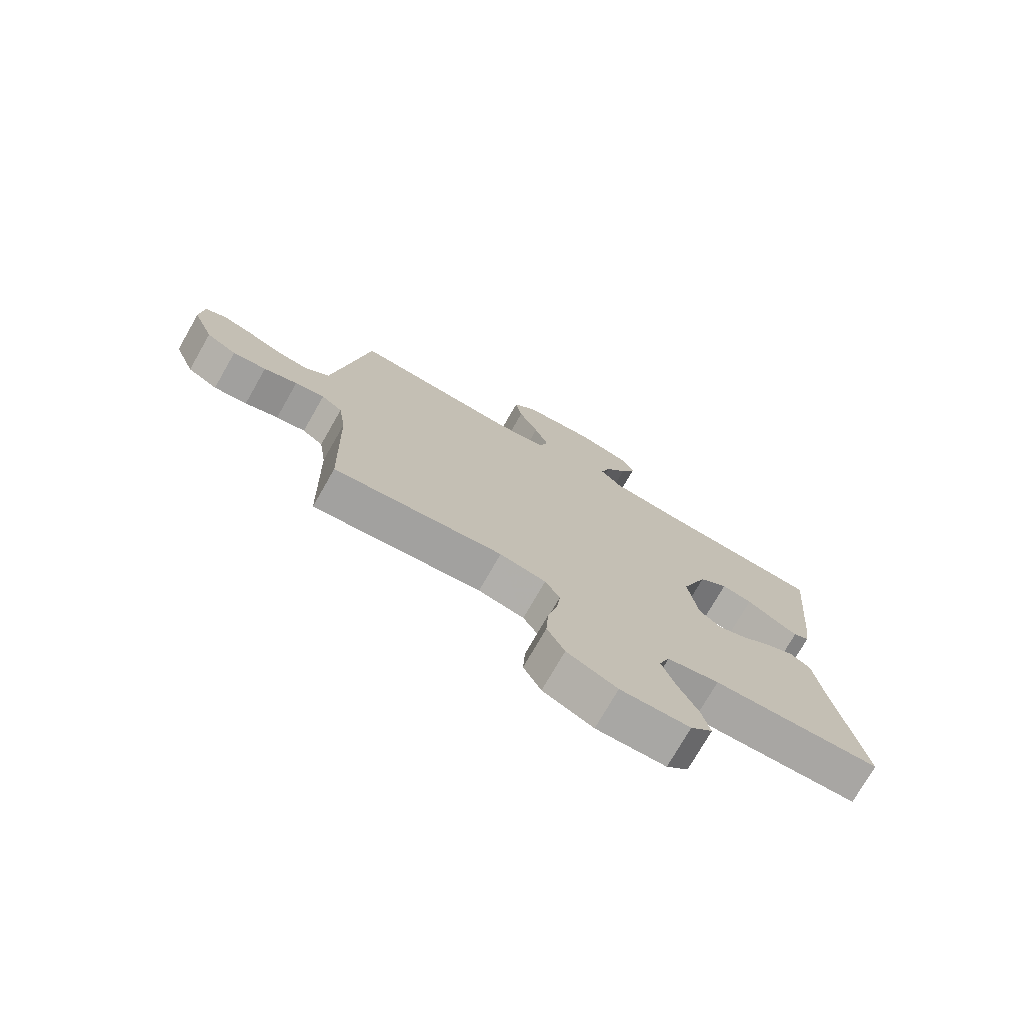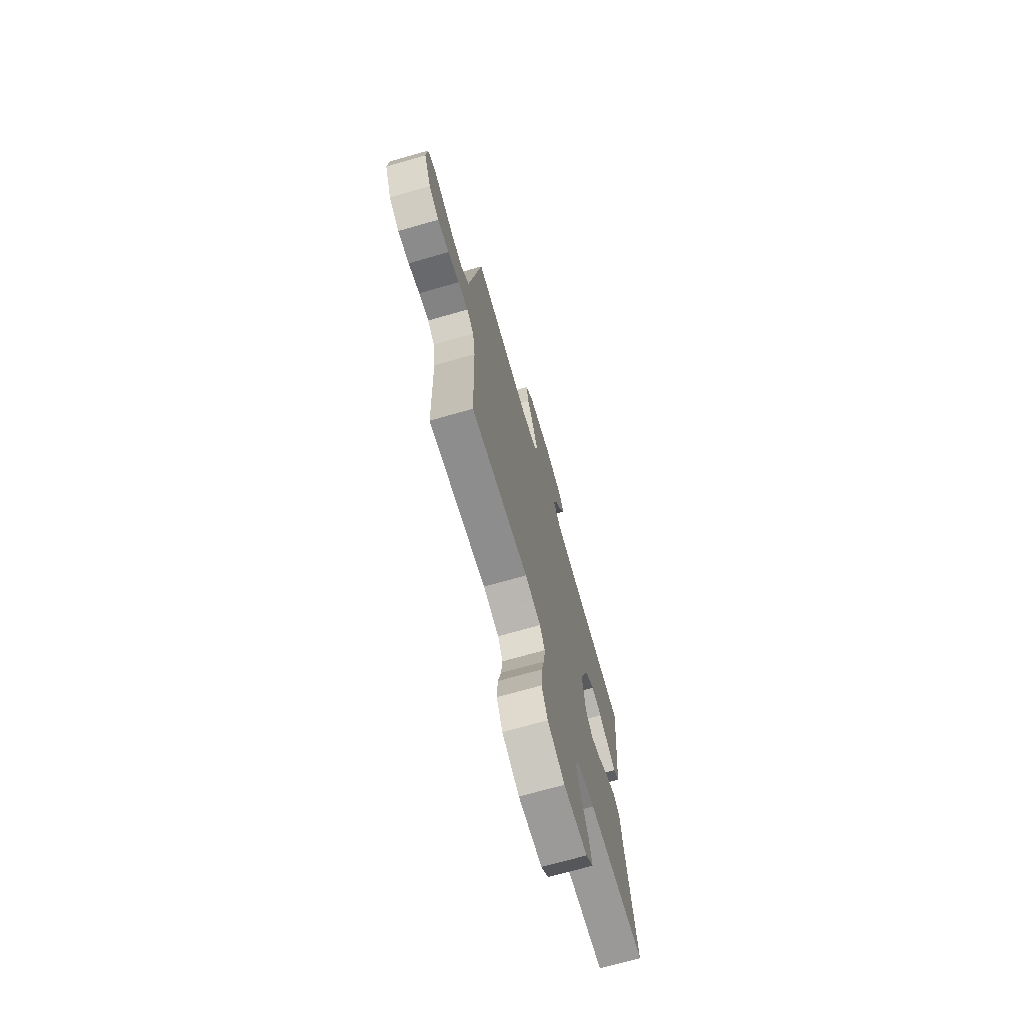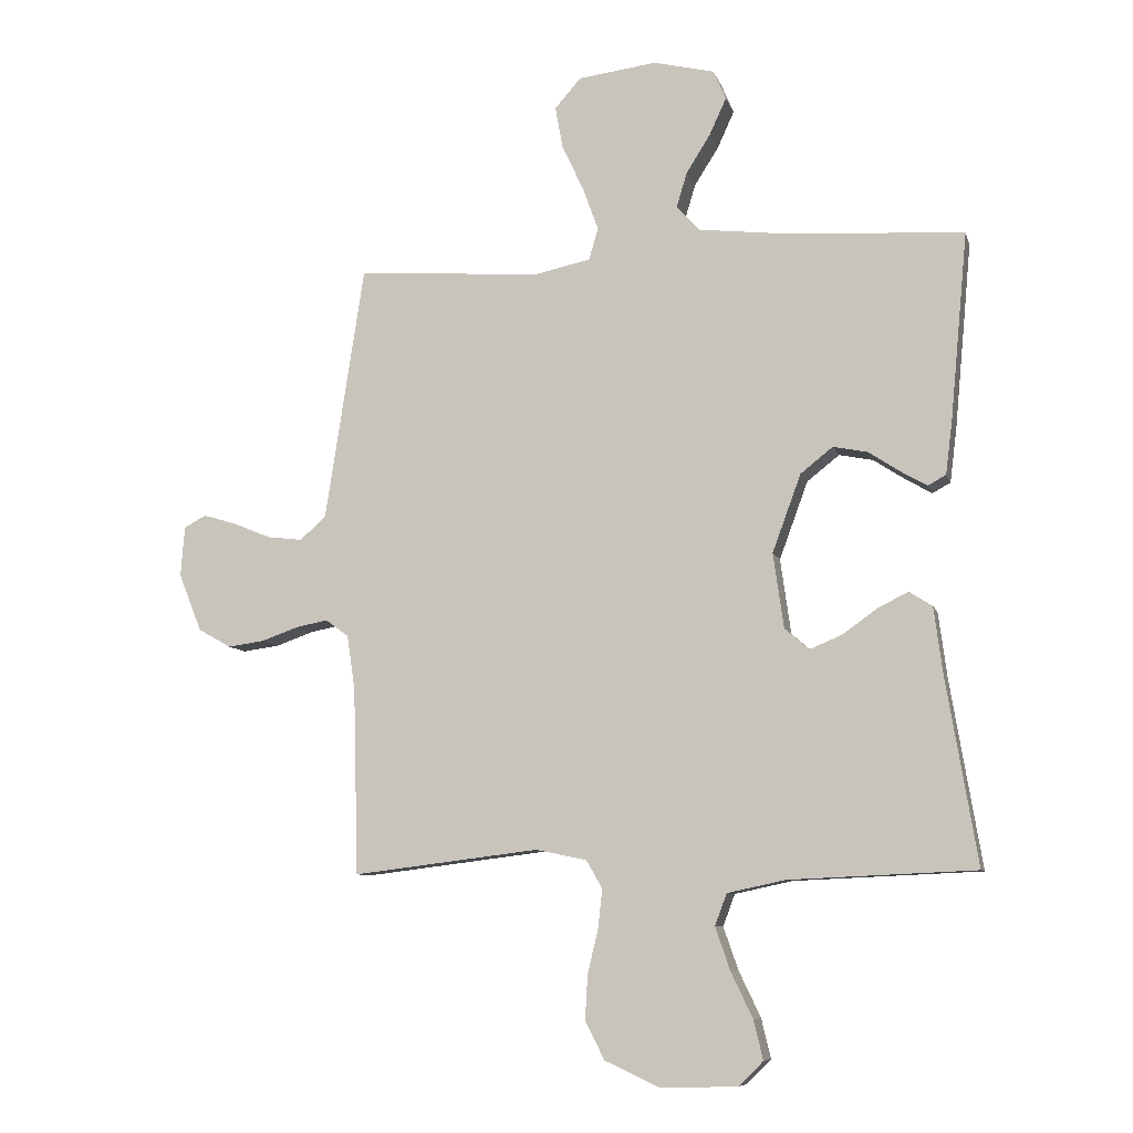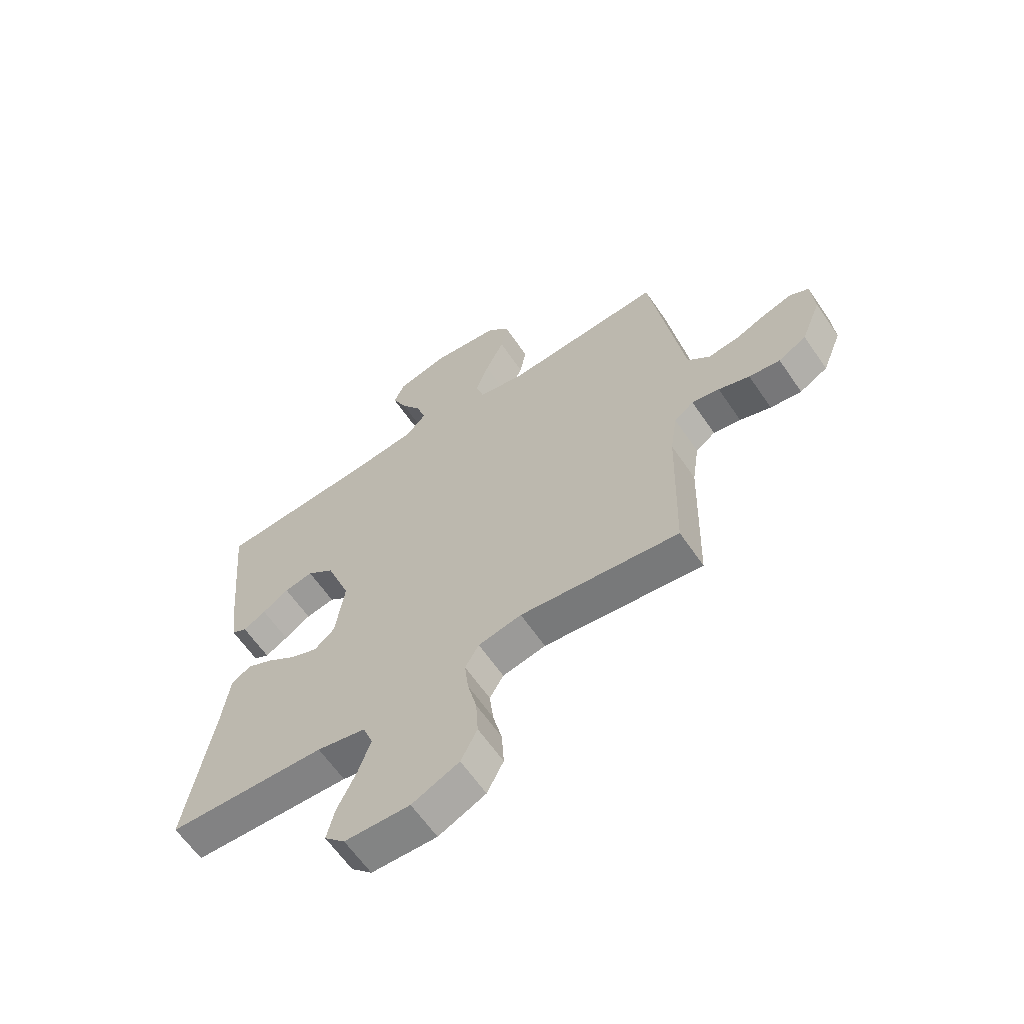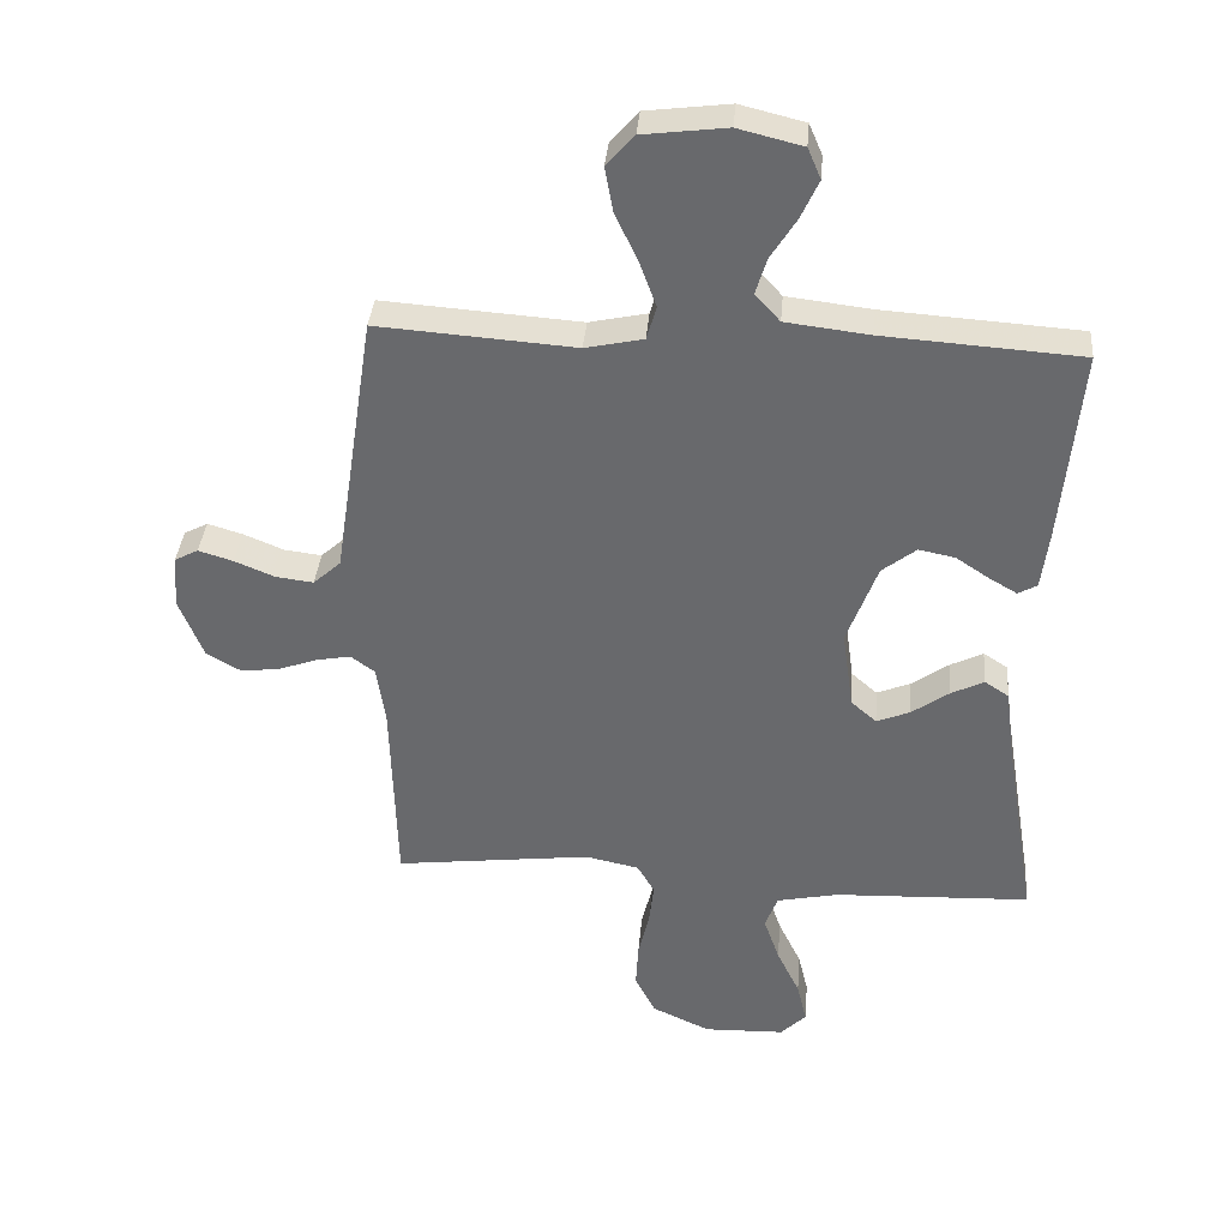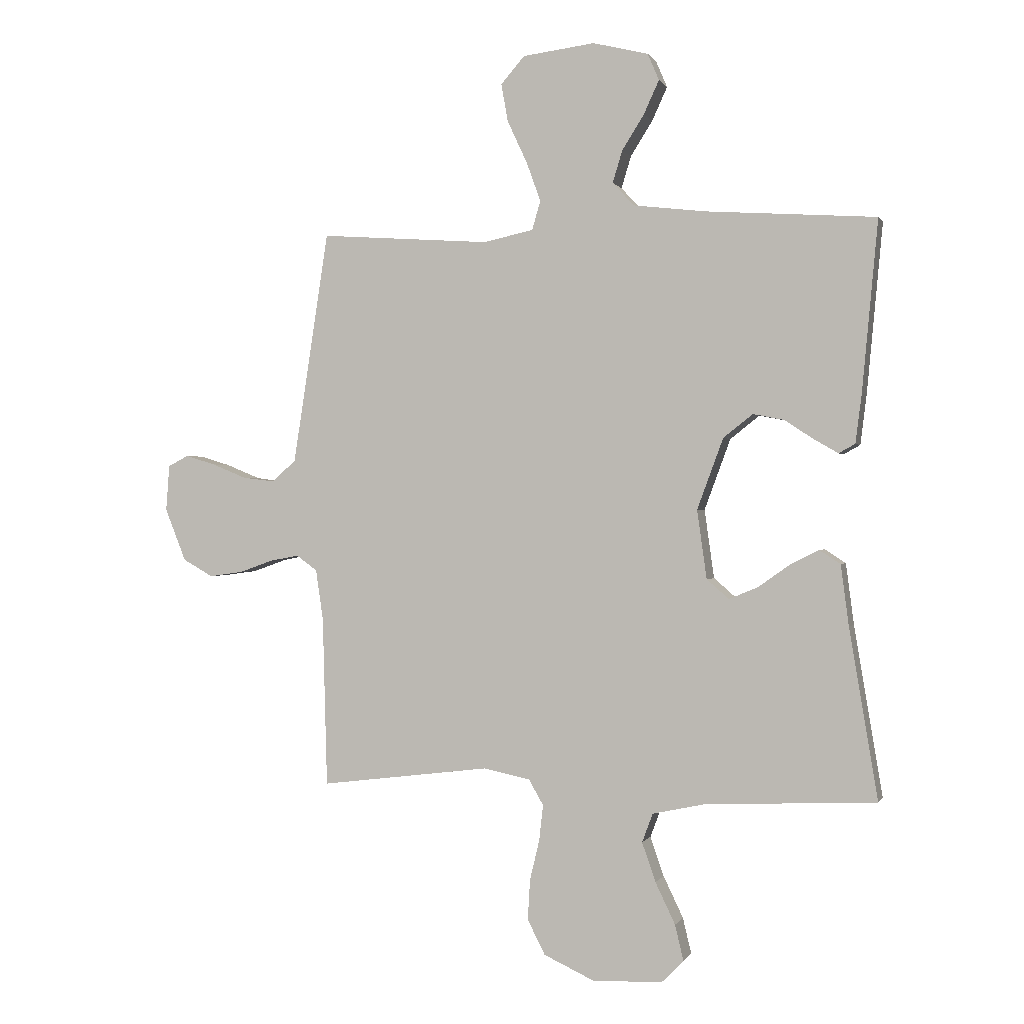
<metadata>
{"format":"obj","ext":"obj","renderer":"f3d","projection":"perspective","resolution":1024,"background":"white","views":[{"elev":-75.3,"azim":-29.8,"up":"+Z"},{"elev":-71.2,"azim":-74.0,"up":"+Z"},{"elev":-8.5,"azim":14.2,"up":"+Z"},{"elev":-62.5,"azim":-145.7,"up":"+Z"},{"elev":36.7,"azim":4.9,"up":"+Z"},{"elev":0.1,"azim":15.6,"up":"+Z"}]}
</metadata>
<code>
v -0.5 0.07 0.5
v -0.2 0.07 0.479
v -0.112 0.07 0.498
v -0.097 0.07 0.549
v -0.122 0.07 0.618
v -0.157 0.07 0.693
v -0.169 0.07 0.76
v -0.127 0.07 0.808
v 0 0.07 0.824
v 0.098 0.07 0.8
v 0.118 0.07 0.753
v 0.091 0.07 0.694
v 0.052 0.07 0.632
v 0.035 0.07 0.576
v 0.073 0.07 0.535
v 0.2 0.07 0.52
v 0.5 0.07 0.5
v 0.472 0.07 0.2
v 0.461 0.07 0.113
v 0.432 0.07 0.097
v 0.389 0.07 0.122
v 0.339 0.07 0.155
v 0.284 0.07 0.166
v 0.232 0.07 0.125
v 0.186 0.07 0
v 0.203 0.07 -0.121
v 0.242 0.07 -0.155
v 0.293 0.07 -0.134
v 0.349 0.07 -0.094
v 0.399 0.07 -0.069
v 0.436 0.07 -0.093
v 0.45 0.07 -0.2
v 0.5 0.07 -0.5
v 0.2 0.07 -0.513
v 0.107 0.07 -0.533
v 0.088 0.07 -0.584
v 0.112 0.07 -0.653
v 0.147 0.07 -0.726
v 0.162 0.07 -0.789
v 0.123 0.07 -0.828
v 0 0.07 -0.832
v -0.089 0.07 -0.791
v -0.12 0.07 -0.73
v -0.116 0.07 -0.659
v -0.099 0.07 -0.588
v -0.092 0.07 -0.525
v -0.118 0.07 -0.48
v -0.2 0.07 -0.463
v -0.5 0.07 -0.5
v -0.508 0.07 -0.2
v -0.521 0.07 -0.111
v -0.558 0.07 -0.084
v -0.61 0.07 -0.094
v -0.669 0.07 -0.115
v -0.728 0.07 -0.123
v -0.781 0.07 -0.093
v -0.818 0.07 0
v -0.812 0.07 0.081
v -0.776 0.07 0.1
v -0.723 0.07 0.084
v -0.662 0.07 0.059
v -0.605 0.07 0.052
v -0.563 0.07 0.09
v -0.546 0.07 0.2
v -0.5 0 0.5
v -0.2 0 0.479
v -0.112 0 0.498
v -0.097 0 0.549
v -0.122 0 0.618
v -0.157 0 0.693
v -0.169 0 0.76
v -0.127 0 0.808
v 0 0 0.824
v 0.098 0 0.8
v 0.118 0 0.753
v 0.091 0 0.694
v 0.052 0 0.632
v 0.035 0 0.576
v 0.073 0 0.535
v 0.2 0 0.52
v 0.5 0 0.5
v 0.472 0 0.2
v 0.461 0 0.113
v 0.432 0 0.097
v 0.389 0 0.122
v 0.339 0 0.155
v 0.284 0 0.166
v 0.232 0 0.125
v 0.186 0 0
v 0.203 0 -0.121
v 0.242 0 -0.155
v 0.293 0 -0.134
v 0.349 0 -0.094
v 0.399 0 -0.069
v 0.436 0 -0.093
v 0.45 0 -0.2
v 0.5 0 -0.5
v 0.2 0 -0.513
v 0.107 0 -0.533
v 0.088 0 -0.584
v 0.112 0 -0.653
v 0.147 0 -0.726
v 0.162 0 -0.789
v 0.123 0 -0.828
v 0 0 -0.832
v -0.089 0 -0.791
v -0.12 0 -0.73
v -0.116 0 -0.659
v -0.099 0 -0.588
v -0.092 0 -0.525
v -0.118 0 -0.48
v -0.2 0 -0.463
v -0.5 0 -0.5
v -0.508 0 -0.2
v -0.521 0 -0.111
v -0.558 0 -0.084
v -0.61 0 -0.094
v -0.669 0 -0.115
v -0.728 0 -0.123
v -0.781 0 -0.093
v -0.818 0 0
v -0.812 0 0.081
v -0.776 0 0.1
v -0.723 0 0.084
v -0.662 0 0.059
v -0.605 0 0.052
v -0.563 0 0.09
v -0.546 0 0.2
f 59 60 61
f 58 59 61
f 57 58 61
f 56 57 61
f 55 56 61
f 54 55 61
f 53 54 61
f 52 53 61 62
f 51 52 62 63
f 48 49 50
f 47 48 50 51
f 43 44 45
f 42 43 45
f 41 42 45
f 40 41 45
f 39 40 45
f 38 39 45
f 37 38 45
f 36 37 45 46
f 35 36 46 47
f 32 33 34
f 34 35 47
f 32 34 47
f 31 32 47
f 30 31 47
f 29 30 47
f 28 29 47
f 20 21 22
f 19 20 22
f 18 19 22
f 17 18 22
f 16 17 22
f 15 16 22 23
f 14 15 23 24
f 11 12 13
f 10 11 13
f 9 10 13
f 8 9 13
f 7 8 13
f 6 7 13
f 5 6 13
f 4 5 13 14
f 14 24 25
f 4 14 25
f 3 4 25
f 64 1 2
f 3 25 26
f 2 3 26
f 64 2 26
f 63 64 26
f 51 63 26 27
f 47 51 27
f 27 28 47
f 125 124 123
f 125 123 122
f 125 122 121
f 125 121 120
f 125 120 119
f 125 119 118
f 125 118 117
f 126 125 117 116
f 127 126 116 115
f 114 113 112
f 115 114 112 111
f 109 108 107
f 109 107 106
f 109 106 105
f 109 105 104
f 109 104 103
f 109 103 102
f 109 102 101
f 110 109 101 100
f 111 110 100 99
f 98 97 96
f 111 99 98
f 111 98 96
f 111 96 95
f 111 95 94
f 111 94 93
f 111 93 92
f 86 85 84
f 86 84 83
f 86 83 82
f 86 82 81
f 86 81 80
f 87 86 80 79
f 88 87 79 78
f 77 76 75
f 77 75 74
f 77 74 73
f 77 73 72
f 77 72 71
f 77 71 70
f 77 70 69
f 78 77 69 68
f 89 88 78
f 89 78 68
f 89 68 67
f 66 65 128
f 90 89 67
f 90 67 66
f 90 66 128
f 90 128 127
f 91 90 127 115
f 91 115 111
f 111 92 91
f 1 65 66 2
f 2 66 67 3
f 3 67 68 4
f 4 68 69 5
f 5 69 70 6
f 6 70 71 7
f 7 71 72 8
f 8 72 73 9
f 9 73 74 10
f 10 74 75 11
f 11 75 76 12
f 12 76 77 13
f 13 77 78 14
f 14 78 79 15
f 15 79 80 16
f 16 80 81 17
f 17 81 82 18
f 18 82 83 19
f 19 83 84 20
f 20 84 85 21
f 21 85 86 22
f 22 86 87 23
f 23 87 88 24
f 24 88 89 25
f 25 89 90 26
f 26 90 91 27
f 27 91 92 28
f 28 92 93 29
f 29 93 94 30
f 30 94 95 31
f 31 95 96 32
f 32 96 97 33
f 33 97 98 34
f 34 98 99 35
f 35 99 100 36
f 36 100 101 37
f 37 101 102 38
f 38 102 103 39
f 39 103 104 40
f 40 104 105 41
f 41 105 106 42
f 42 106 107 43
f 43 107 108 44
f 44 108 109 45
f 45 109 110 46
f 46 110 111 47
f 47 111 112 48
f 48 112 113 49
f 49 113 114 50
f 50 114 115 51
f 51 115 116 52
f 52 116 117 53
f 53 117 118 54
f 54 118 119 55
f 55 119 120 56
f 56 120 121 57
f 57 121 122 58
f 58 122 123 59
f 59 123 124 60
f 60 124 125 61
f 61 125 126 62
f 62 126 127 63
f 63 127 128 64
f 64 128 65 1

</code>
